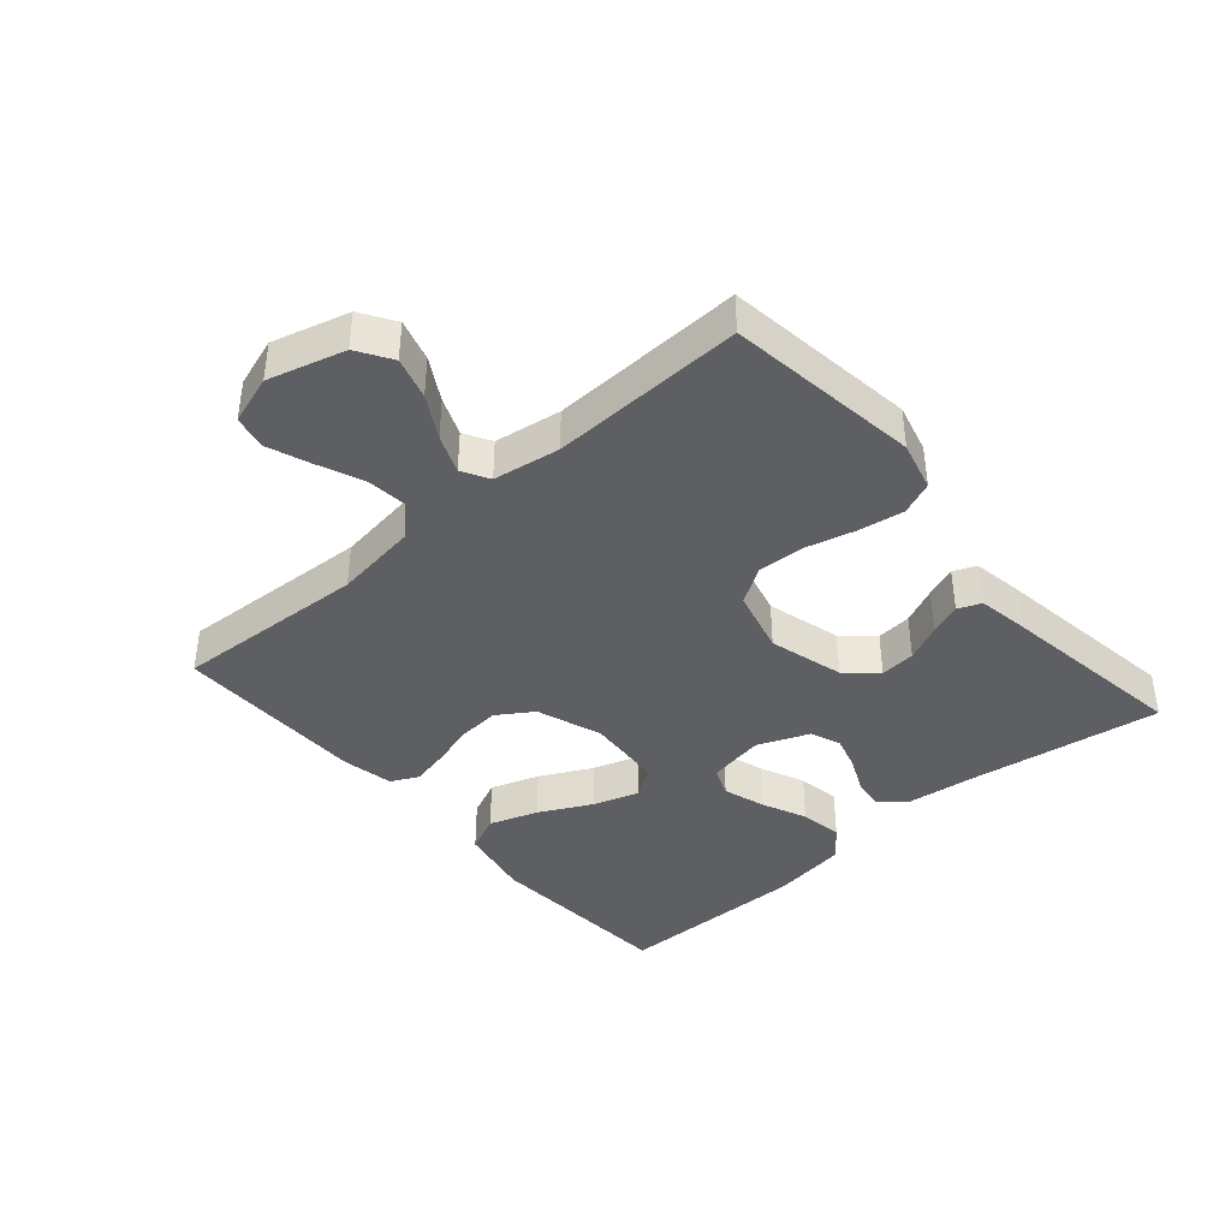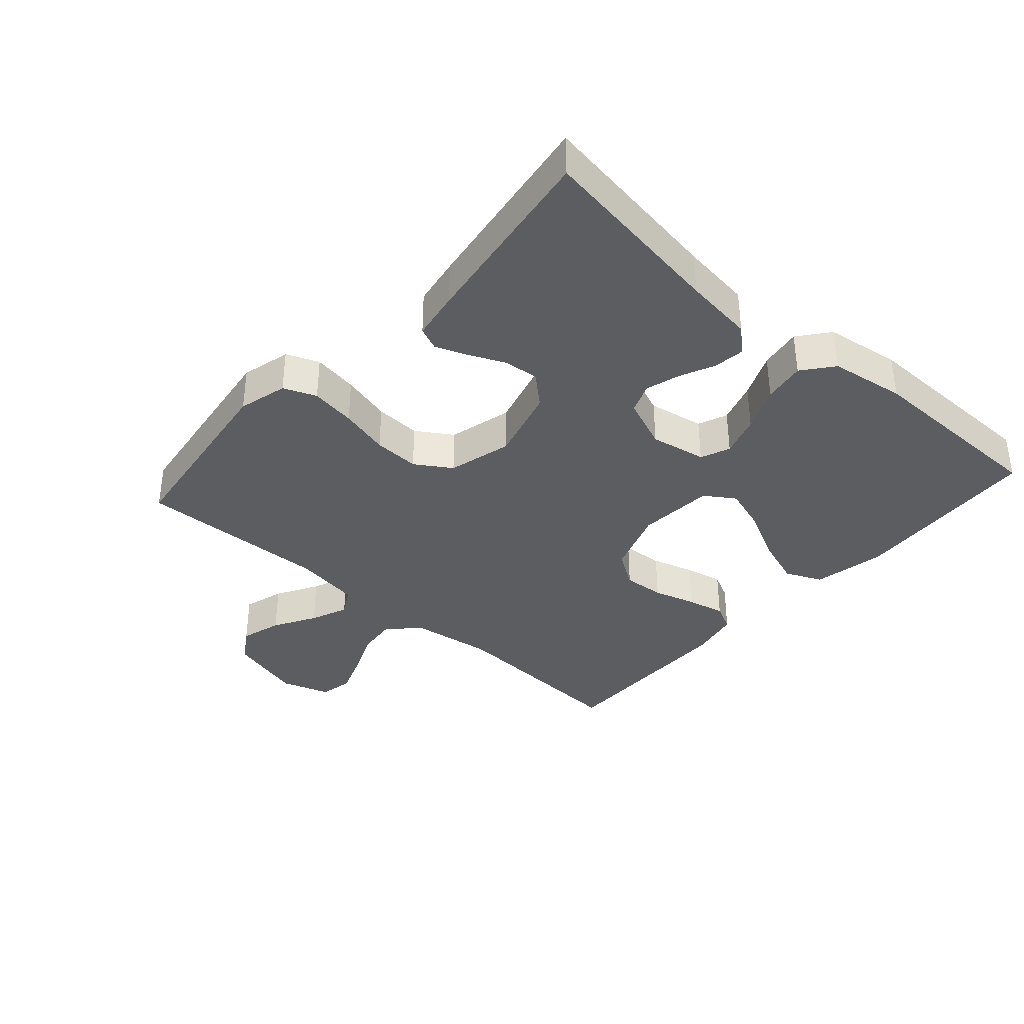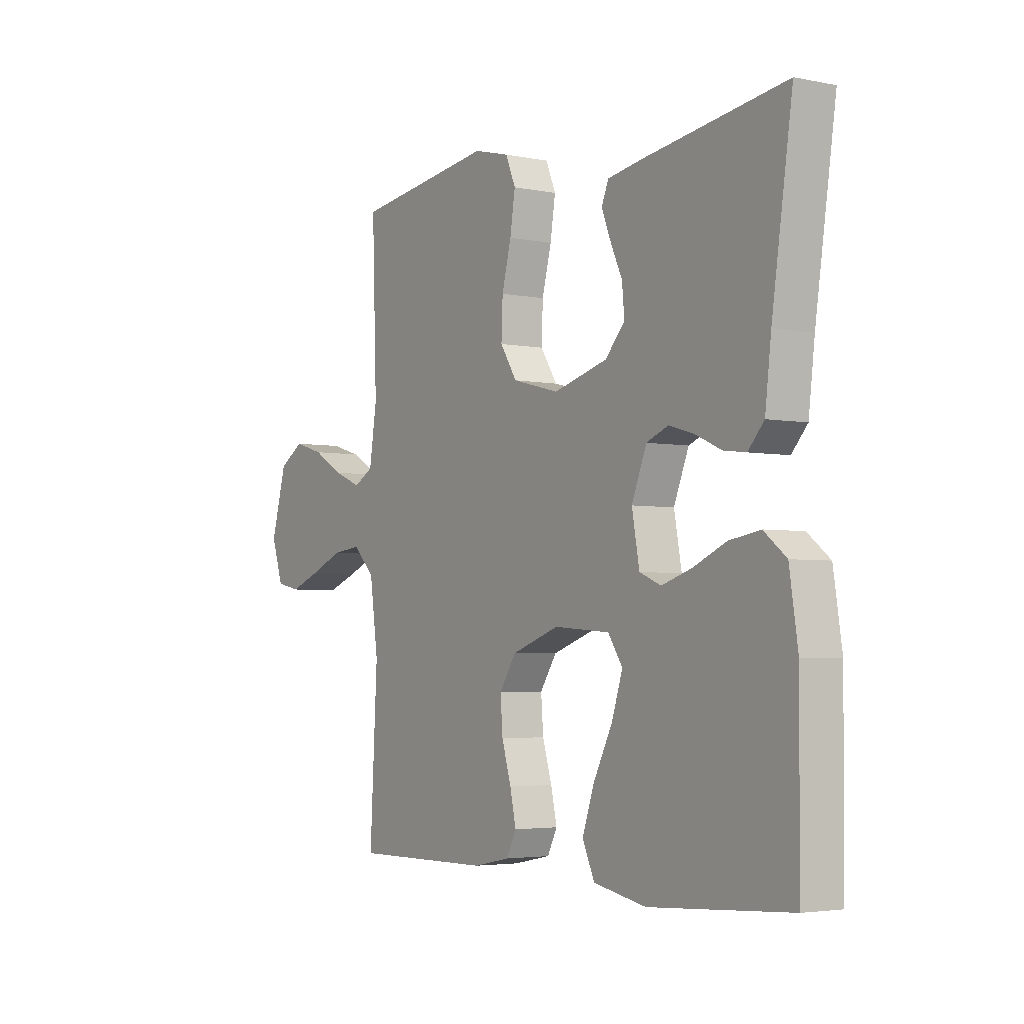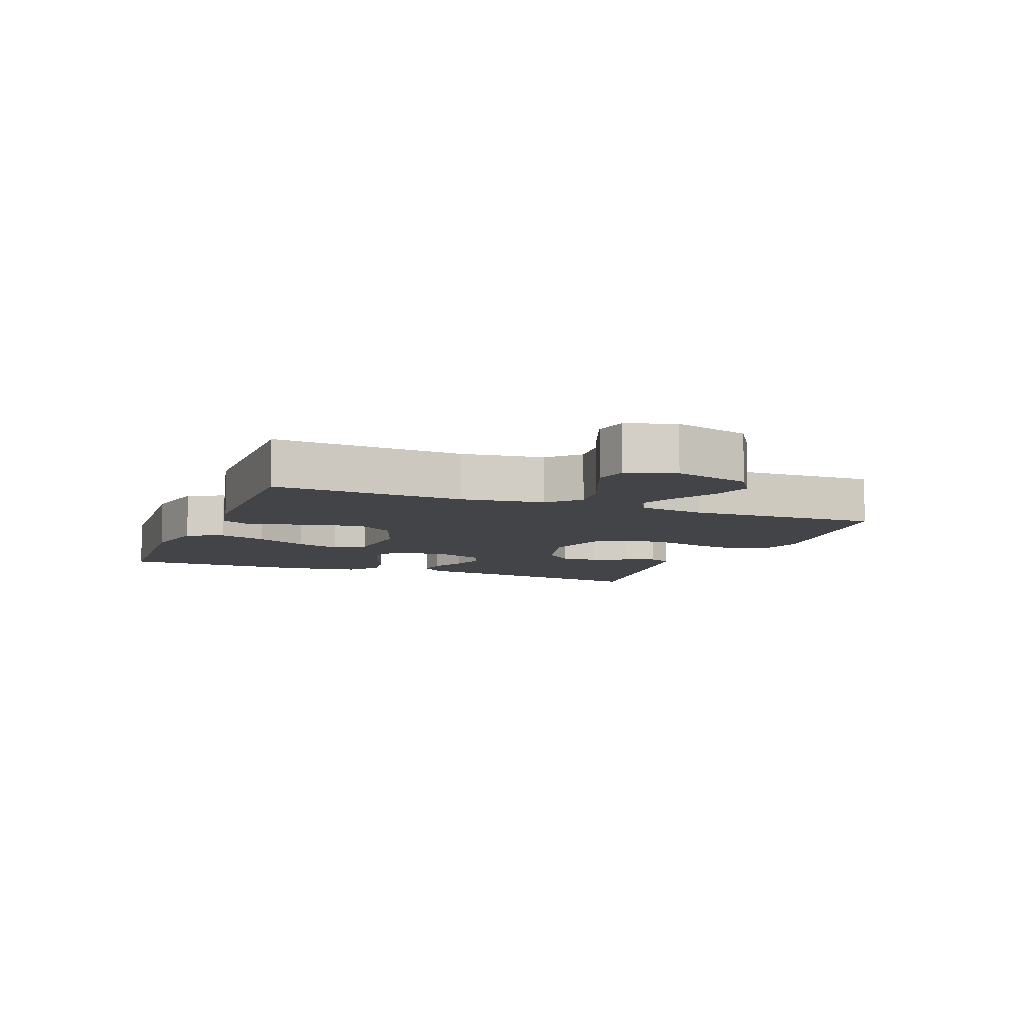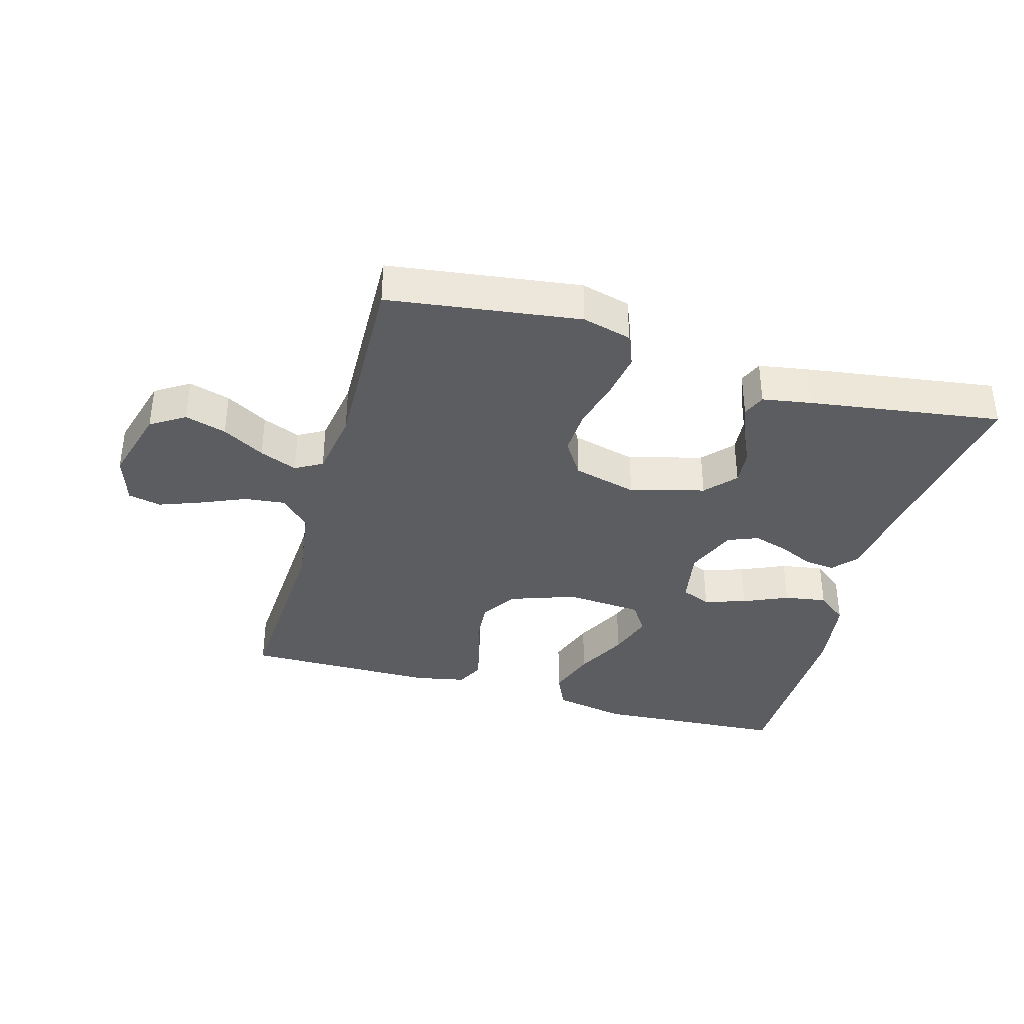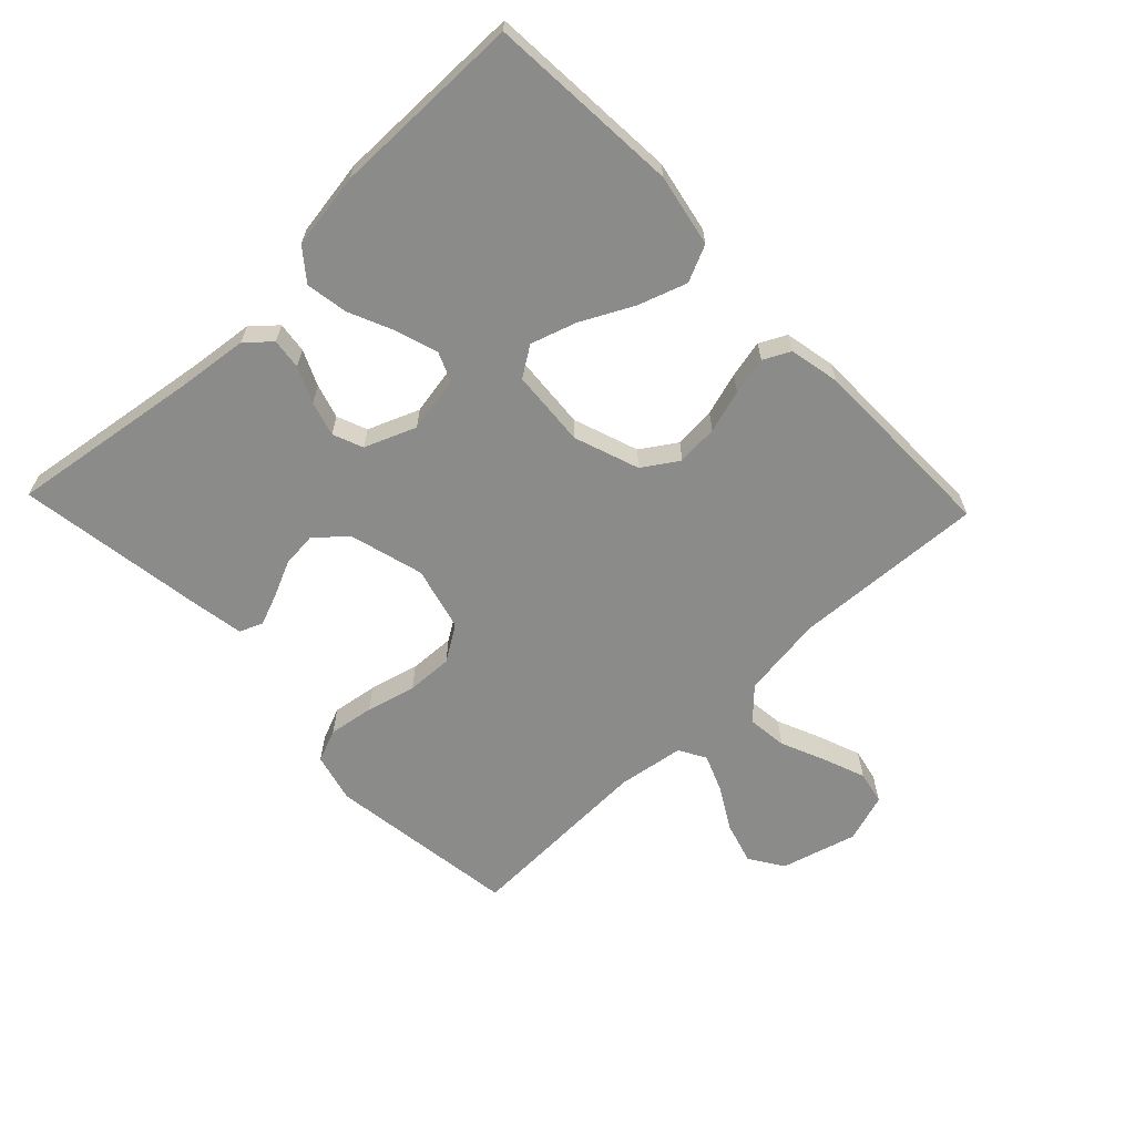
<metadata>
{"format":"obj","ext":"obj","renderer":"f3d","projection":"perspective","resolution":1024,"background":"white","views":[{"elev":-40.4,"azim":-49.2,"up":"+Y"},{"elev":-36.7,"azim":48.3,"up":"+Y"},{"elev":-3.7,"azim":56.1,"up":"+Z"},{"elev":-8.2,"azim":-111.5,"up":"+Y"},{"elev":-37.1,"azim":-15.9,"up":"+Y"},{"elev":-63.7,"azim":133.7,"up":"+Y"}]}
</metadata>
<code>
v 0.5 0.07 -0.5
v 0.2 0.07 -0.52
v 0.087 0.07 -0.498
v 0.061 0.07 -0.441
v 0.087 0.07 -0.365
v 0.128 0.07 -0.284
v 0.151 0.07 -0.213
v 0.12 0.07 -0.166
v 0 0.07 -0.157
v -0.102 0.07 -0.193
v -0.138 0.07 -0.248
v -0.133 0.07 -0.313
v -0.113 0.07 -0.38
v -0.1 0.07 -0.439
v -0.121 0.07 -0.481
v -0.2 0.07 -0.497
v -0.5 0.07 -0.5
v -0.484 0.07 -0.2
v -0.502 0.07 -0.071
v -0.548 0.07 -0.025
v -0.611 0.07 -0.032
v -0.681 0.07 -0.062
v -0.747 0.07 -0.087
v -0.799 0.07 -0.076
v -0.824 0.07 0
v -0.791 0.07 0.119
v -0.738 0.07 0.153
v -0.673 0.07 0.134
v -0.607 0.07 0.096
v -0.548 0.07 0.072
v -0.506 0.07 0.096
v -0.49 0.07 0.2
v -0.5 0.07 0.5
v -0.2 0.07 0.541
v -0.123 0.07 0.521
v -0.102 0.07 0.47
v -0.113 0.07 0.399
v -0.133 0.07 0.321
v -0.136 0.07 0.249
v -0.1 0.07 0.193
v 0 0.07 0.167
v 0.116 0.07 0.199
v 0.158 0.07 0.246
v 0.153 0.07 0.301
v 0.127 0.07 0.358
v 0.108 0.07 0.407
v 0.123 0.07 0.443
v 0.2 0.07 0.456
v 0.5 0.07 0.5
v 0.456 0.07 0.2
v 0.443 0.07 0.09
v 0.409 0.07 0.052
v 0.361 0.07 0.058
v 0.306 0.07 0.083
v 0.252 0.07 0.099
v 0.205 0.07 0.08
v 0.173 0.07 0
v 0.189 0.07 -0.088
v 0.235 0.07 -0.107
v 0.3 0.07 -0.086
v 0.37 0.07 -0.055
v 0.436 0.07 -0.044
v 0.484 0.07 -0.082
v 0.502 0.07 -0.2
v 0.5 0 -0.5
v 0.2 0 -0.52
v 0.087 0 -0.498
v 0.061 0 -0.441
v 0.087 0 -0.365
v 0.128 0 -0.284
v 0.151 0 -0.213
v 0.12 0 -0.166
v 0 0 -0.157
v -0.102 0 -0.193
v -0.138 0 -0.248
v -0.133 0 -0.313
v -0.113 0 -0.38
v -0.1 0 -0.439
v -0.121 0 -0.481
v -0.2 0 -0.497
v -0.5 0 -0.5
v -0.484 0 -0.2
v -0.502 0 -0.071
v -0.548 0 -0.025
v -0.611 0 -0.032
v -0.681 0 -0.062
v -0.747 0 -0.087
v -0.799 0 -0.076
v -0.824 0 0
v -0.791 0 0.119
v -0.738 0 0.153
v -0.673 0 0.134
v -0.607 0 0.096
v -0.548 0 0.072
v -0.506 0 0.096
v -0.49 0 0.2
v -0.5 0 0.5
v -0.2 0 0.541
v -0.123 0 0.521
v -0.102 0 0.47
v -0.113 0 0.399
v -0.133 0 0.321
v -0.136 0 0.249
v -0.1 0 0.193
v 0 0 0.167
v 0.116 0 0.199
v 0.158 0 0.246
v 0.153 0 0.301
v 0.127 0 0.358
v 0.108 0 0.407
v 0.123 0 0.443
v 0.2 0 0.456
v 0.5 0 0.5
v 0.456 0 0.2
v 0.443 0 0.09
v 0.409 0 0.052
v 0.361 0 0.058
v 0.306 0 0.083
v 0.252 0 0.099
v 0.205 0 0.08
v 0.173 0 0
v 0.189 0 -0.088
v 0.235 0 -0.107
v 0.3 0 -0.086
v 0.37 0 -0.055
v 0.436 0 -0.044
v 0.484 0 -0.082
v 0.502 0 -0.2
f 60 61 62 63
f 59 60 63 64
f 51 52 53 54
f 50 51 54 55
f 49 50 55 56
f 47 48 49 56
f 44 45 46 47
f 35 36 37 38
f 33 34 35 38
f 32 33 38 39
f 31 32 39 40
f 26 27 28 29
f 26 29 30
f 25 26 30
f 24 25 30
f 21 22 23 24
f 21 24 30 31
f 15 16 17 18
f 15 18 19
f 12 13 14 15
f 11 12 15 19
f 10 11 19 20
f 3 4 5 6
f 3 6 7
f 2 3 7
f 59 64 1 2
f 58 59 2 7
f 57 58 7 8
f 44 47 56
f 43 44 56
f 42 43 56 57
f 41 42 57 8
f 20 21 31 40
f 9 10 20 40
f 8 9 40 41
f 127 126 125 124
f 128 127 124 123
f 118 117 116 115
f 119 118 115 114
f 120 119 114 113
f 120 113 112 111
f 111 110 109 108
f 102 101 100 99
f 102 99 98 97
f 103 102 97 96
f 104 103 96 95
f 93 92 91 90
f 94 93 90
f 94 90 89
f 94 89 88
f 88 87 86 85
f 95 94 88 85
f 82 81 80 79
f 83 82 79
f 79 78 77 76
f 83 79 76 75
f 84 83 75 74
f 70 69 68 67
f 71 70 67
f 71 67 66
f 66 65 128 123
f 71 66 123 122
f 72 71 122 121
f 120 111 108
f 120 108 107
f 121 120 107 106
f 72 121 106 105
f 104 95 85 84
f 104 84 74 73
f 105 104 73 72
f 1 65 66 2
f 2 66 67 3
f 3 67 68 4
f 4 68 69 5
f 5 69 70 6
f 6 70 71 7
f 7 71 72 8
f 8 72 73 9
f 9 73 74 10
f 10 74 75 11
f 11 75 76 12
f 12 76 77 13
f 13 77 78 14
f 14 78 79 15
f 15 79 80 16
f 16 80 81 17
f 17 81 82 18
f 18 82 83 19
f 19 83 84 20
f 20 84 85 21
f 21 85 86 22
f 22 86 87 23
f 23 87 88 24
f 24 88 89 25
f 25 89 90 26
f 26 90 91 27
f 27 91 92 28
f 28 92 93 29
f 29 93 94 30
f 30 94 95 31
f 31 95 96 32
f 32 96 97 33
f 33 97 98 34
f 34 98 99 35
f 35 99 100 36
f 36 100 101 37
f 37 101 102 38
f 38 102 103 39
f 39 103 104 40
f 40 104 105 41
f 41 105 106 42
f 42 106 107 43
f 43 107 108 44
f 44 108 109 45
f 45 109 110 46
f 46 110 111 47
f 47 111 112 48
f 48 112 113 49
f 49 113 114 50
f 50 114 115 51
f 51 115 116 52
f 52 116 117 53
f 53 117 118 54
f 54 118 119 55
f 55 119 120 56
f 56 120 121 57
f 57 121 122 58
f 58 122 123 59
f 59 123 124 60
f 60 124 125 61
f 61 125 126 62
f 62 126 127 63
f 63 127 128 64
f 64 128 65 1

</code>
